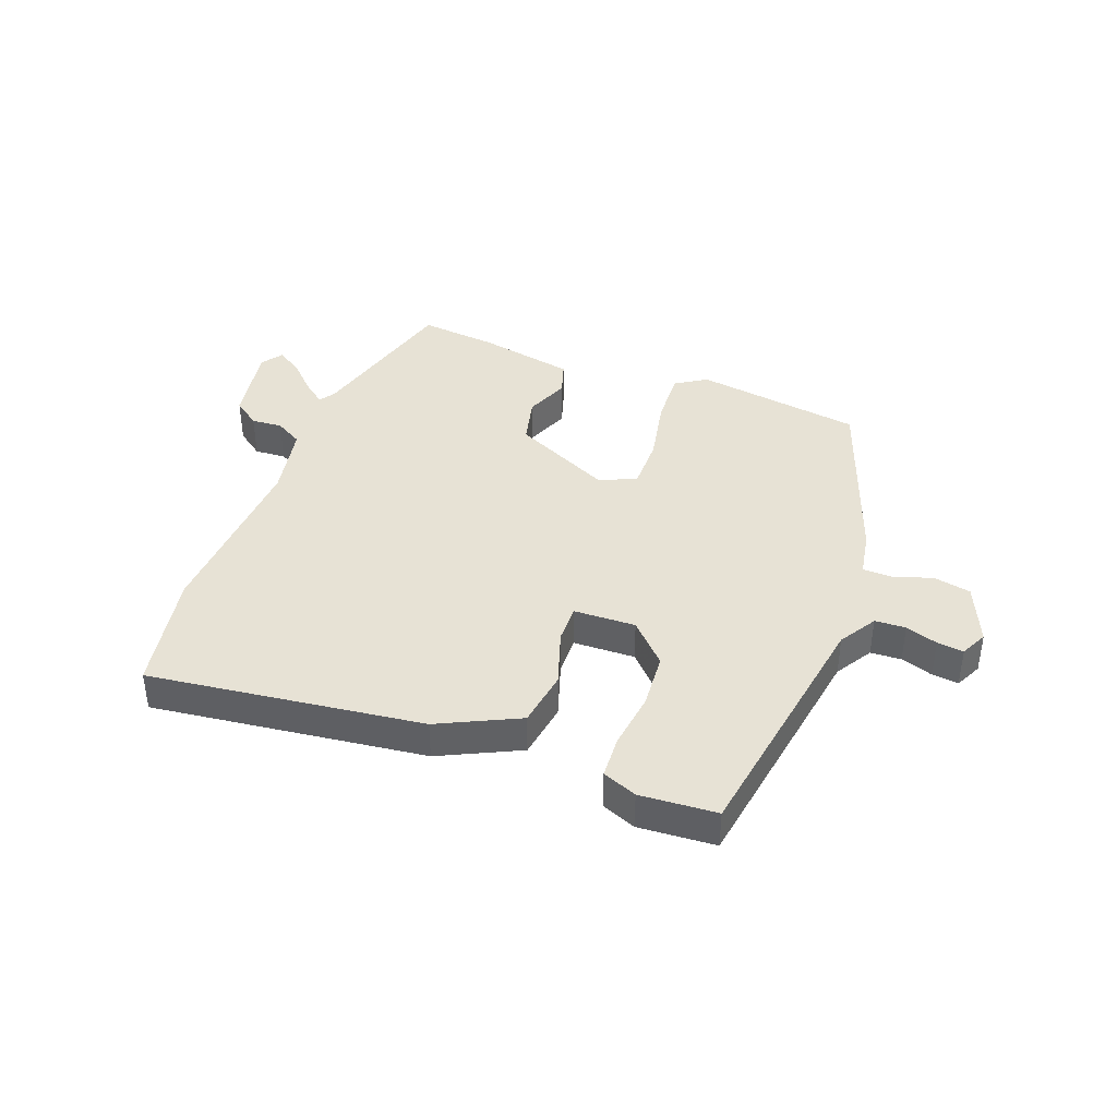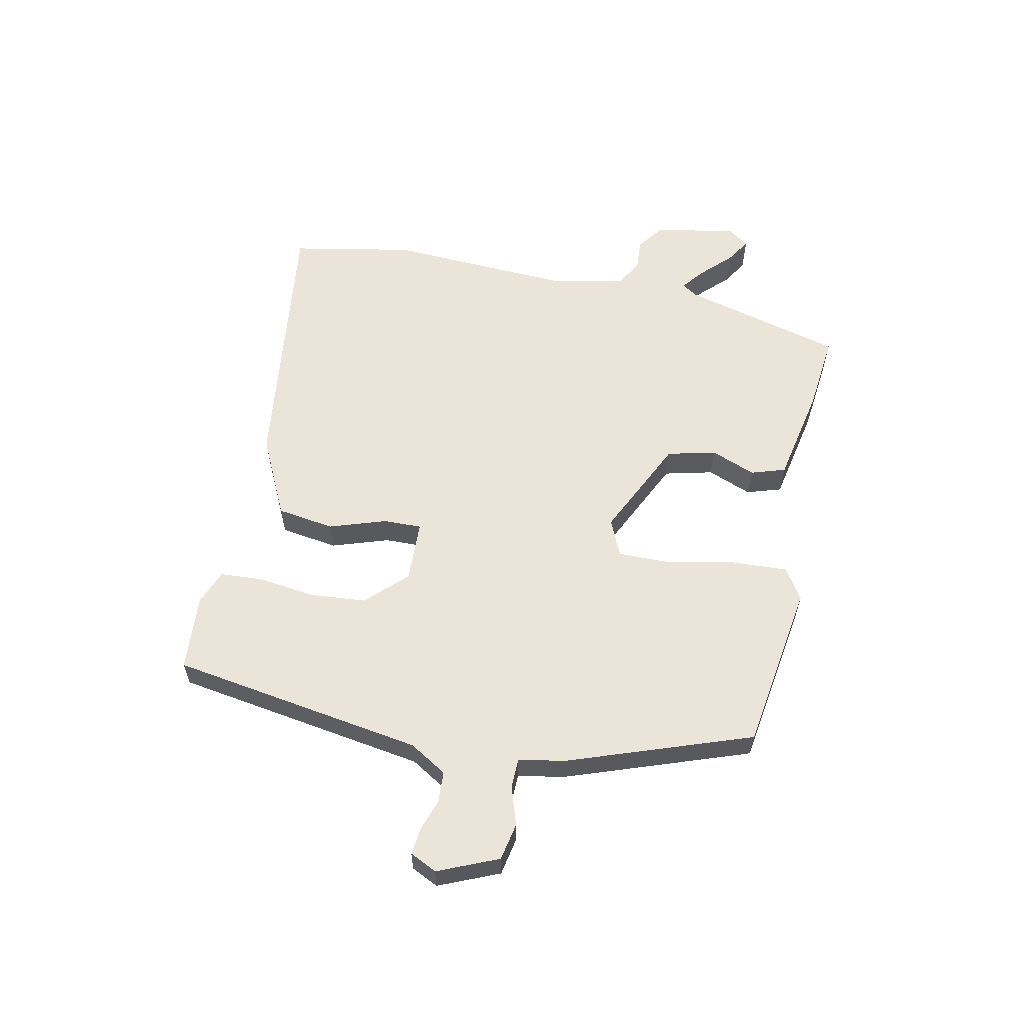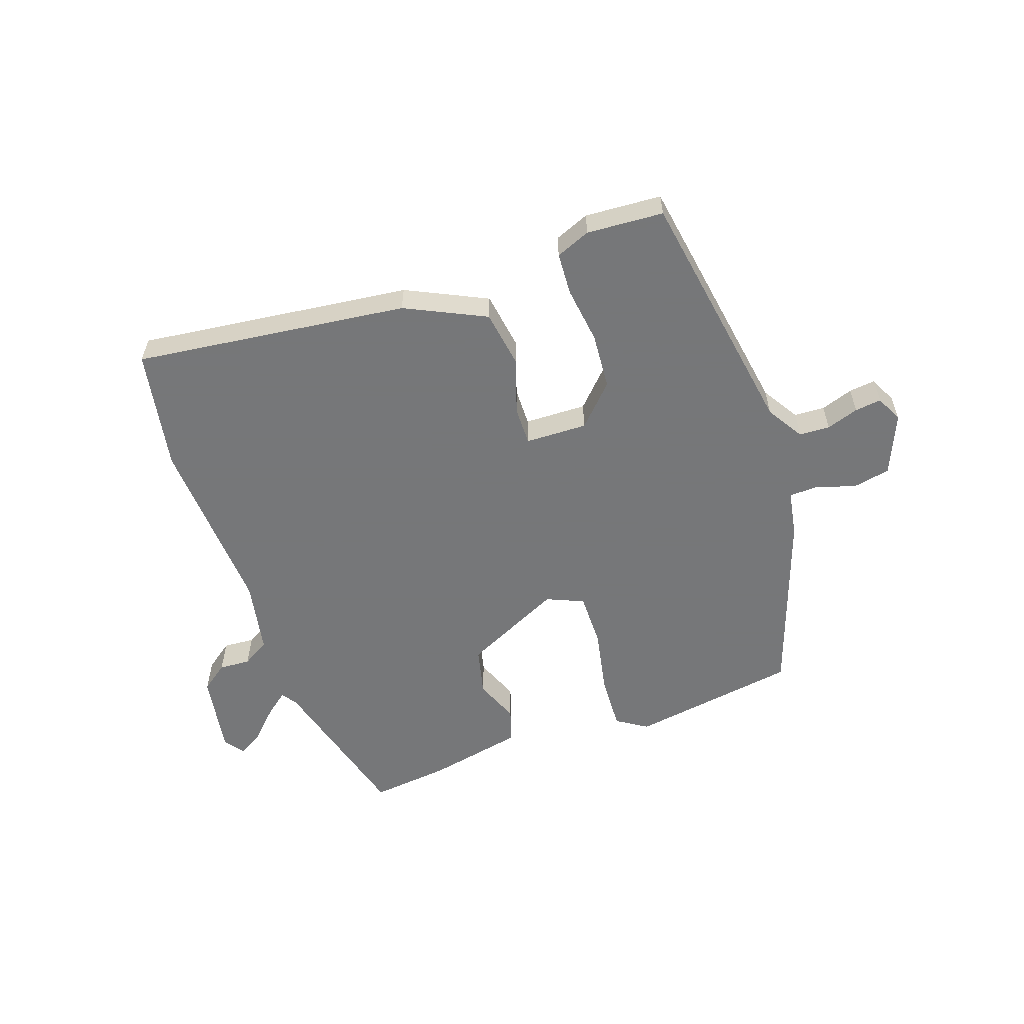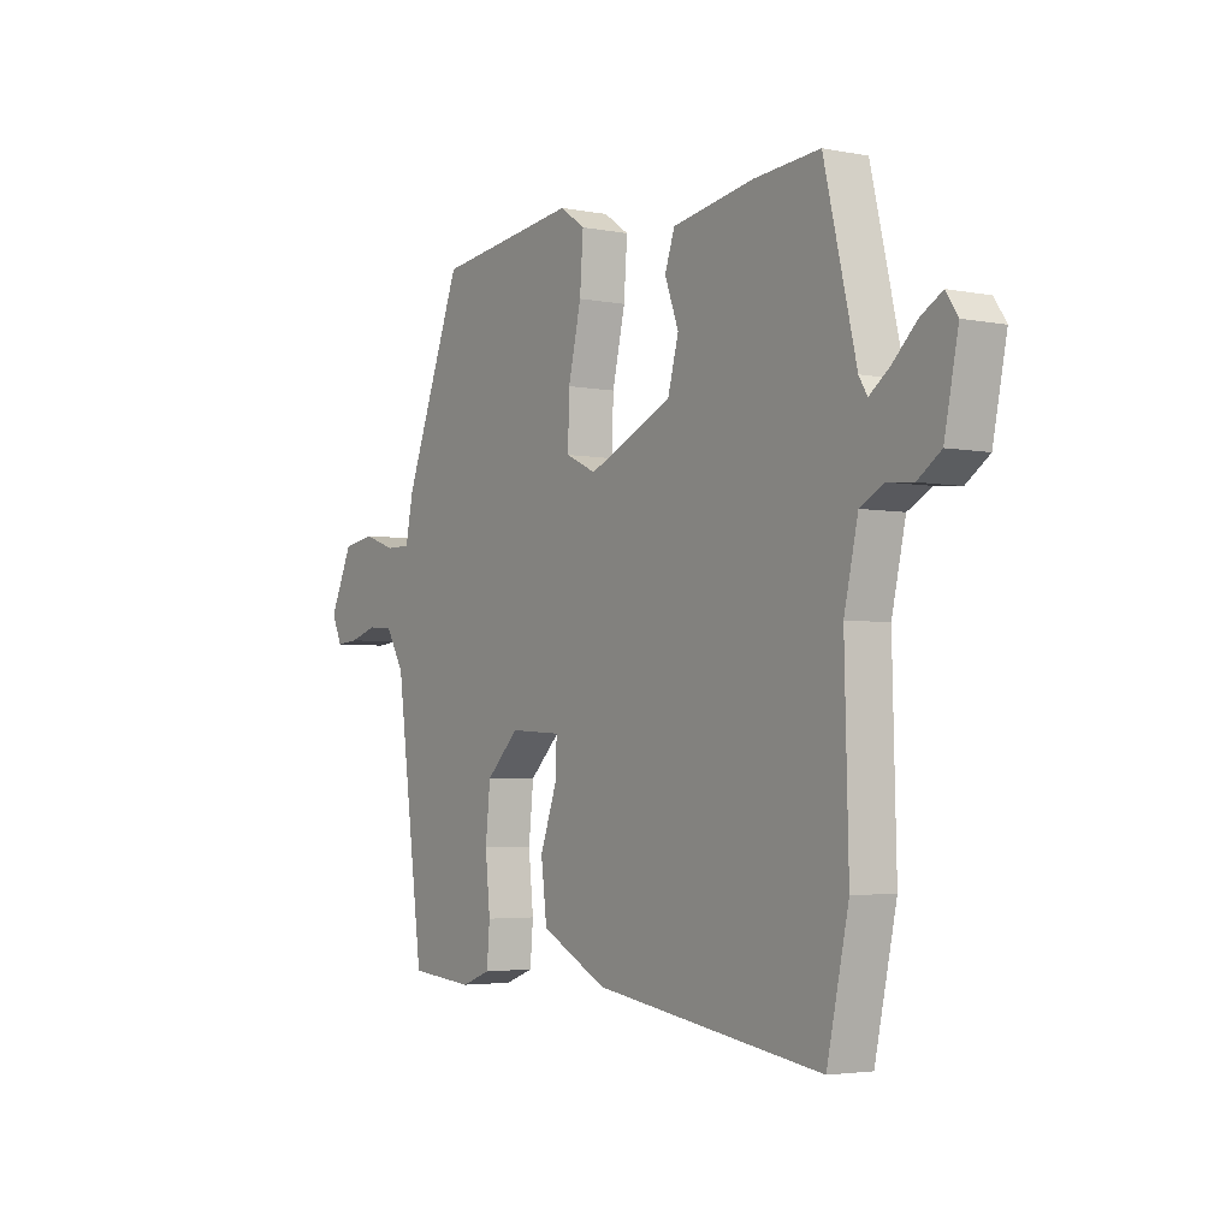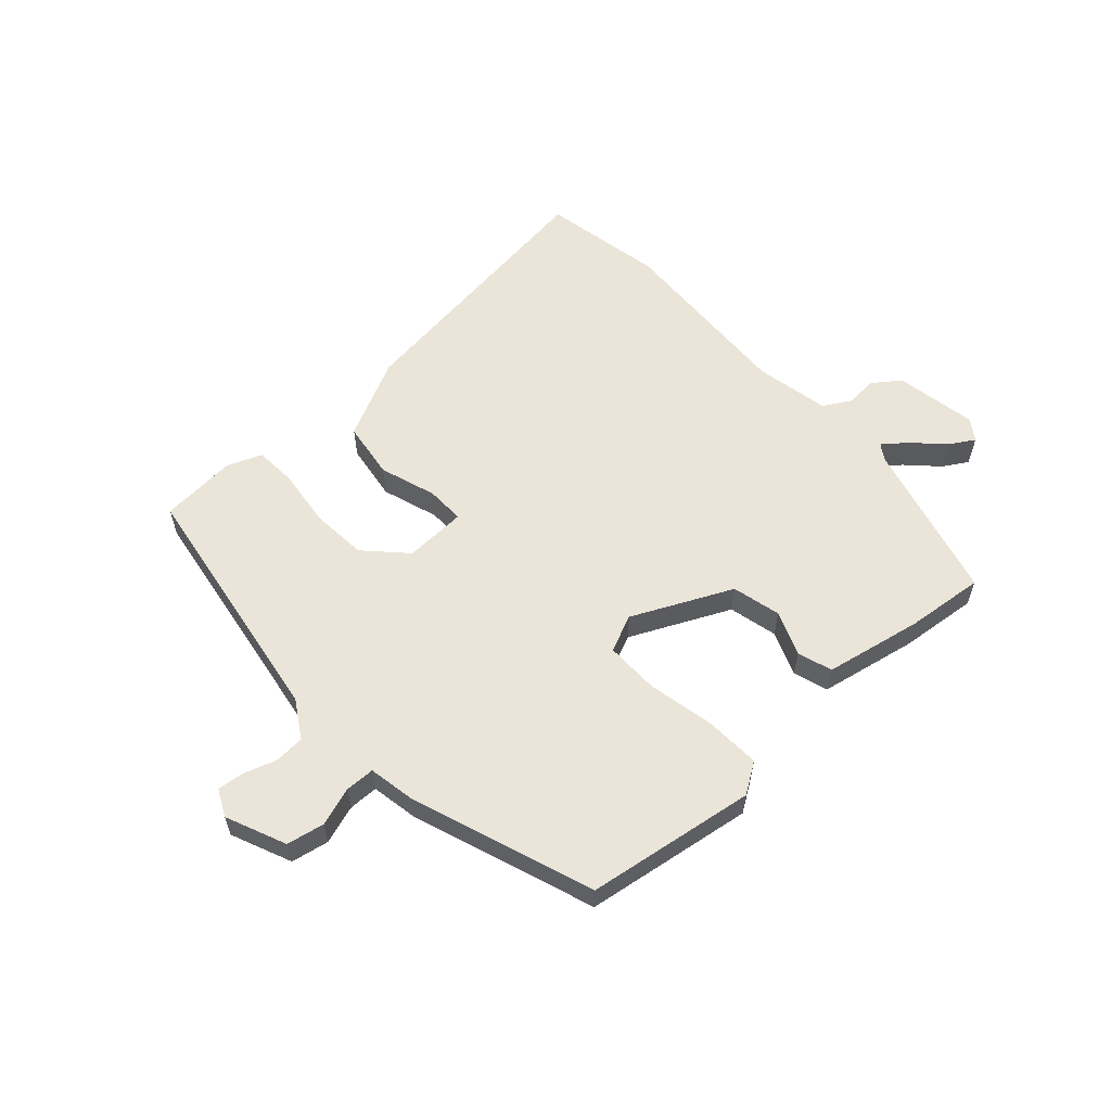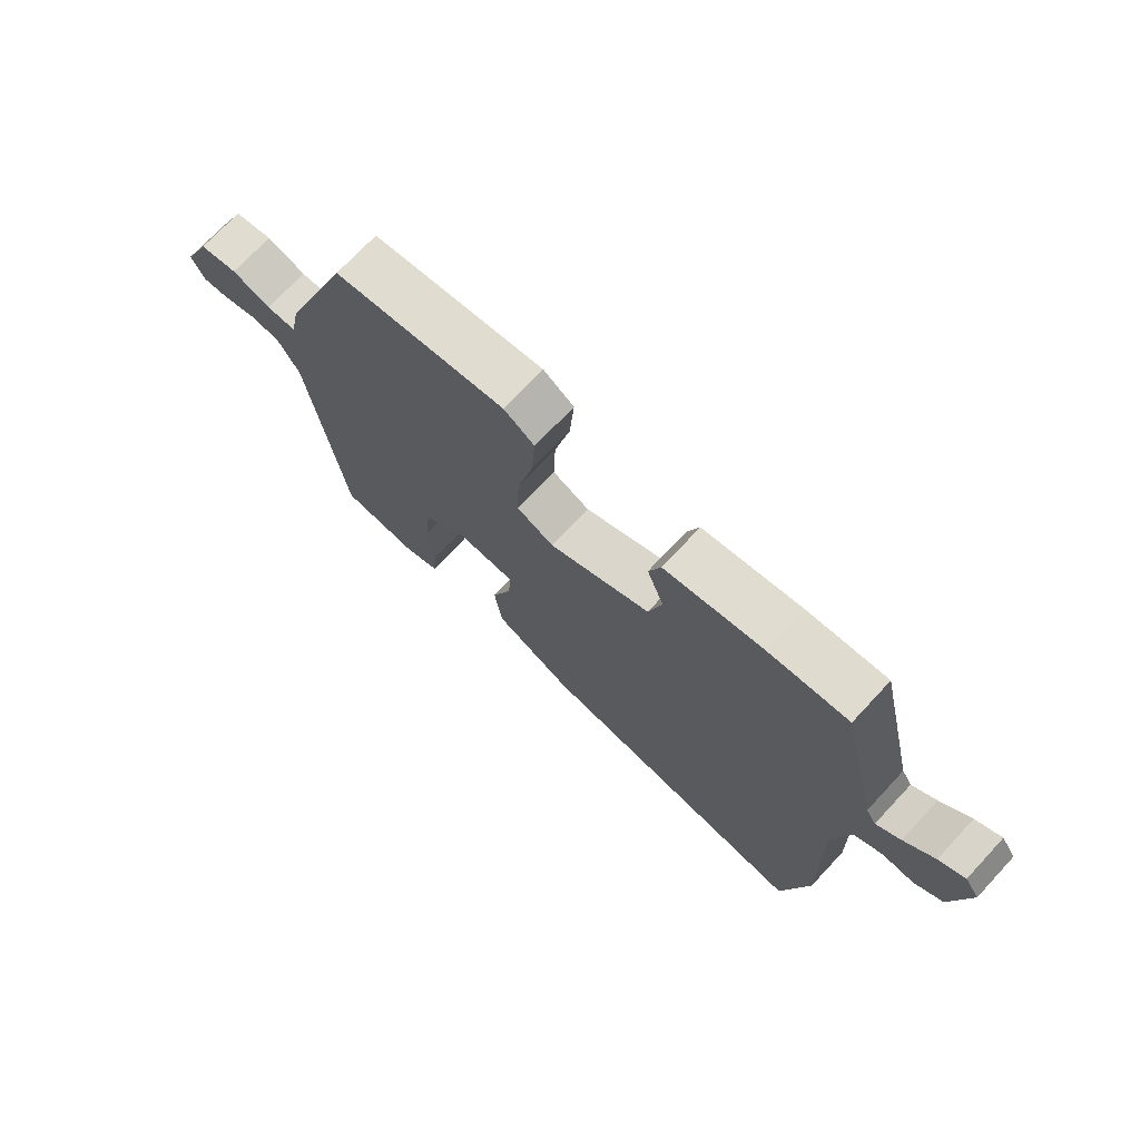
<metadata>
{"format":"obj","ext":"obj","renderer":"f3d","projection":"perspective","resolution":1024,"background":"white","views":[{"elev":40.1,"azim":-157.9,"up":"+Y"},{"elev":59.2,"azim":-76.9,"up":"+Y"},{"elev":-57.1,"azim":-159.1,"up":"+Y"},{"elev":-3.5,"azim":56.3,"up":"+Z"},{"elev":58.8,"azim":-41.0,"up":"+Y"},{"elev":72.1,"azim":43.0,"up":"+Z"}]}
</metadata>
<code>
v -0.362 0.07 0.491
v -0.075 0.07 0.528
v -0.024 0.07 0.493
v -0.031 0.07 0.399
v -0.057 0.07 0.286
v -0.06 0.07 0.195
v 0.002 0.07 0.166
v 0.172 0.07 0.242
v 0.194 0.07 0.324
v 0.166 0.07 0.4
v 0.186 0.07 0.458
v 0.352 0.07 0.487
v 0.485 0.07 0.498
v 0.55 0.07 0.225
v 0.567 0.07 0.197
v 0.607 0.07 0.227
v 0.657 0.07 0.275
v 0.7 0.07 0.3
v 0.724 0.07 0.264
v 0.696 0.07 0.126
v 0.649 0.07 0.093
v 0.596 0.07 0.098
v 0.549 0.07 0.072
v 0.521 0.07 -0.053
v 0.529 0.07 -0.364
v 0.485 0.07 -0.569
v 0.022 0.07 -0.499
v -0.112 0.07 -0.43
v -0.124 0.07 -0.333
v -0.09 0.07 -0.238
v -0.087 0.07 -0.173
v -0.192 0.07 -0.167
v -0.258 0.07 -0.232
v -0.268 0.07 -0.327
v -0.258 0.07 -0.424
v -0.264 0.07 -0.496
v -0.323 0.07 -0.518
v -0.453 0.07 -0.506
v -0.51 0.07 -0.076
v -0.547 0.07 -0.012
v -0.599 0.07 -0.008
v -0.654 0.07 -0.025
v -0.699 0.07 -0.029
v -0.72 0.07 0.017
v -0.674 0.07 0.118
v -0.61 0.07 0.129
v -0.545 0.07 0.106
v -0.495 0.07 0.106
v -0.479 0.07 0.184
v -0.362 0 0.491
v -0.075 0 0.528
v -0.024 0 0.493
v -0.031 0 0.399
v -0.057 0 0.286
v -0.06 0 0.195
v 0.002 0 0.166
v 0.172 0 0.242
v 0.194 0 0.324
v 0.166 0 0.4
v 0.186 0 0.458
v 0.352 0 0.487
v 0.485 0 0.498
v 0.55 0 0.225
v 0.567 0 0.197
v 0.607 0 0.227
v 0.657 0 0.275
v 0.7 0 0.3
v 0.724 0 0.264
v 0.696 0 0.126
v 0.649 0 0.093
v 0.596 0 0.098
v 0.549 0 0.072
v 0.521 0 -0.053
v 0.529 0 -0.364
v 0.485 0 -0.569
v 0.022 0 -0.499
v -0.112 0 -0.43
v -0.124 0 -0.333
v -0.09 0 -0.238
v -0.087 0 -0.173
v -0.192 0 -0.167
v -0.258 0 -0.232
v -0.268 0 -0.327
v -0.258 0 -0.424
v -0.264 0 -0.496
v -0.323 0 -0.518
v -0.453 0 -0.506
v -0.51 0 -0.076
v -0.547 0 -0.012
v -0.599 0 -0.008
v -0.654 0 -0.025
v -0.699 0 -0.029
v -0.72 0 0.017
v -0.674 0 0.118
v -0.61 0 0.129
v -0.545 0 0.106
v -0.495 0 0.106
v -0.479 0 0.184
f 3 4 5
f 2 3 5
f 1 2 5
f 49 1 5
f 48 49 5
f 45 46 47
f 44 45 47
f 43 44 47
f 42 43 47
f 41 42 47
f 40 41 47 48
f 48 5 6
f 40 48 6
f 39 40 6
f 37 38 39
f 36 37 39
f 35 36 39
f 34 35 39
f 33 34 39
f 39 6 7
f 33 39 7
f 32 33 7
f 28 29 30
f 27 28 30
f 26 27 30
f 25 26 30
f 24 25 30
f 23 24 30 31
f 32 7 8
f 31 32 8
f 23 31 8
f 22 23 8
f 20 21 22
f 19 20 22
f 18 19 22
f 17 18 22
f 16 17 22
f 12 13 14
f 11 12 14
f 10 11 14
f 9 10 14
f 9 14 15
f 8 9 15
f 22 8 15
f 15 16 22
f 54 53 52
f 54 52 51
f 54 51 50
f 54 50 98
f 54 98 97
f 96 95 94
f 96 94 93
f 96 93 92
f 96 92 91
f 96 91 90
f 97 96 90 89
f 55 54 97
f 55 97 89
f 55 89 88
f 88 87 86
f 88 86 85
f 88 85 84
f 88 84 83
f 88 83 82
f 56 55 88
f 56 88 82
f 56 82 81
f 79 78 77
f 79 77 76
f 79 76 75
f 79 75 74
f 79 74 73
f 80 79 73 72
f 57 56 81
f 57 81 80
f 57 80 72
f 57 72 71
f 71 70 69
f 71 69 68
f 71 68 67
f 71 67 66
f 71 66 65
f 63 62 61
f 63 61 60
f 63 60 59
f 63 59 58
f 64 63 58
f 64 58 57
f 64 57 71
f 71 65 64
f 1 50 51 2
f 2 51 52 3
f 3 52 53 4
f 4 53 54 5
f 5 54 55 6
f 6 55 56 7
f 7 56 57 8
f 8 57 58 9
f 9 58 59 10
f 10 59 60 11
f 11 60 61 12
f 12 61 62 13
f 13 62 63 14
f 14 63 64 15
f 15 64 65 16
f 16 65 66 17
f 17 66 67 18
f 18 67 68 19
f 19 68 69 20
f 20 69 70 21
f 21 70 71 22
f 22 71 72 23
f 23 72 73 24
f 24 73 74 25
f 25 74 75 26
f 26 75 76 27
f 27 76 77 28
f 28 77 78 29
f 29 78 79 30
f 30 79 80 31
f 31 80 81 32
f 32 81 82 33
f 33 82 83 34
f 34 83 84 35
f 35 84 85 36
f 36 85 86 37
f 37 86 87 38
f 38 87 88 39
f 39 88 89 40
f 40 89 90 41
f 41 90 91 42
f 42 91 92 43
f 43 92 93 44
f 44 93 94 45
f 45 94 95 46
f 46 95 96 47
f 47 96 97 48
f 48 97 98 49
f 49 98 50 1

</code>
